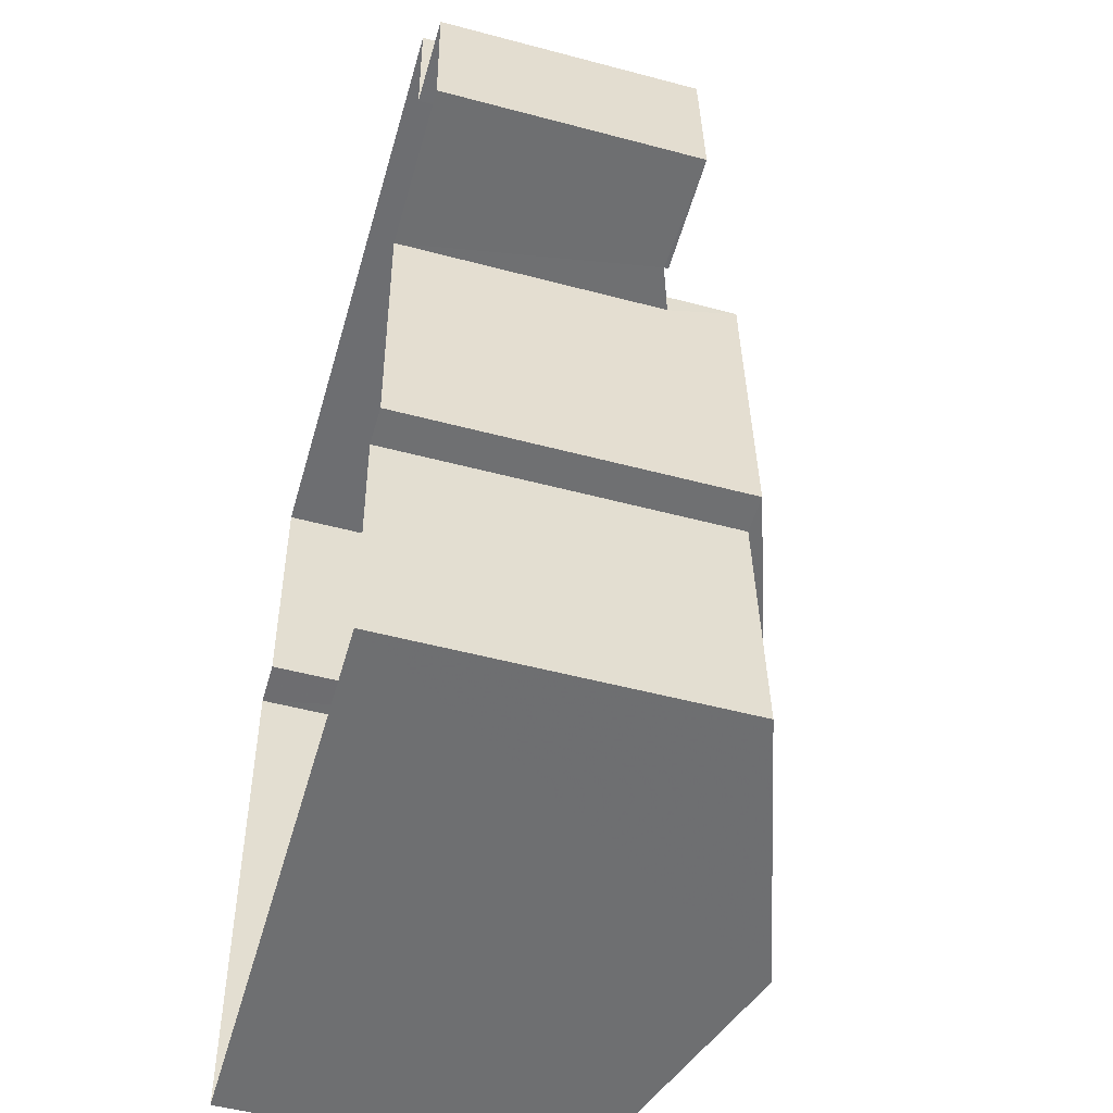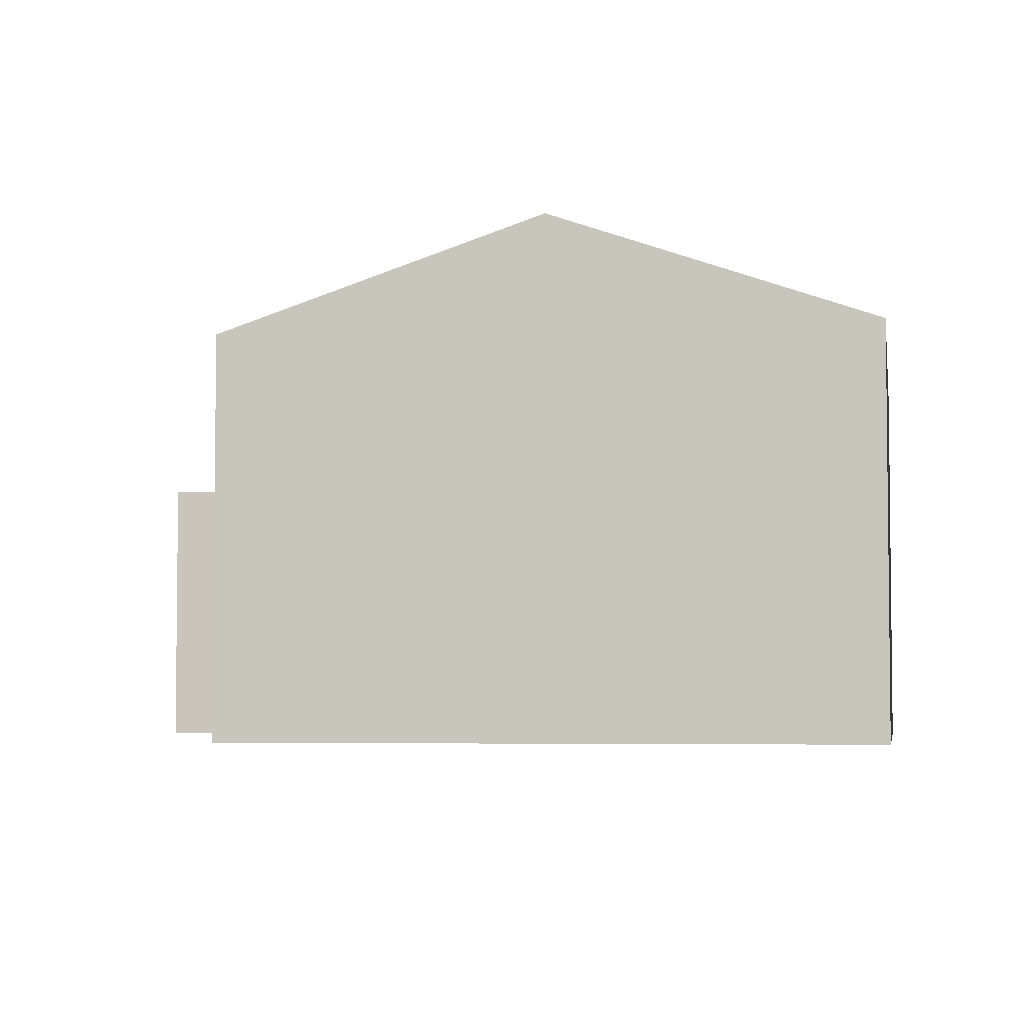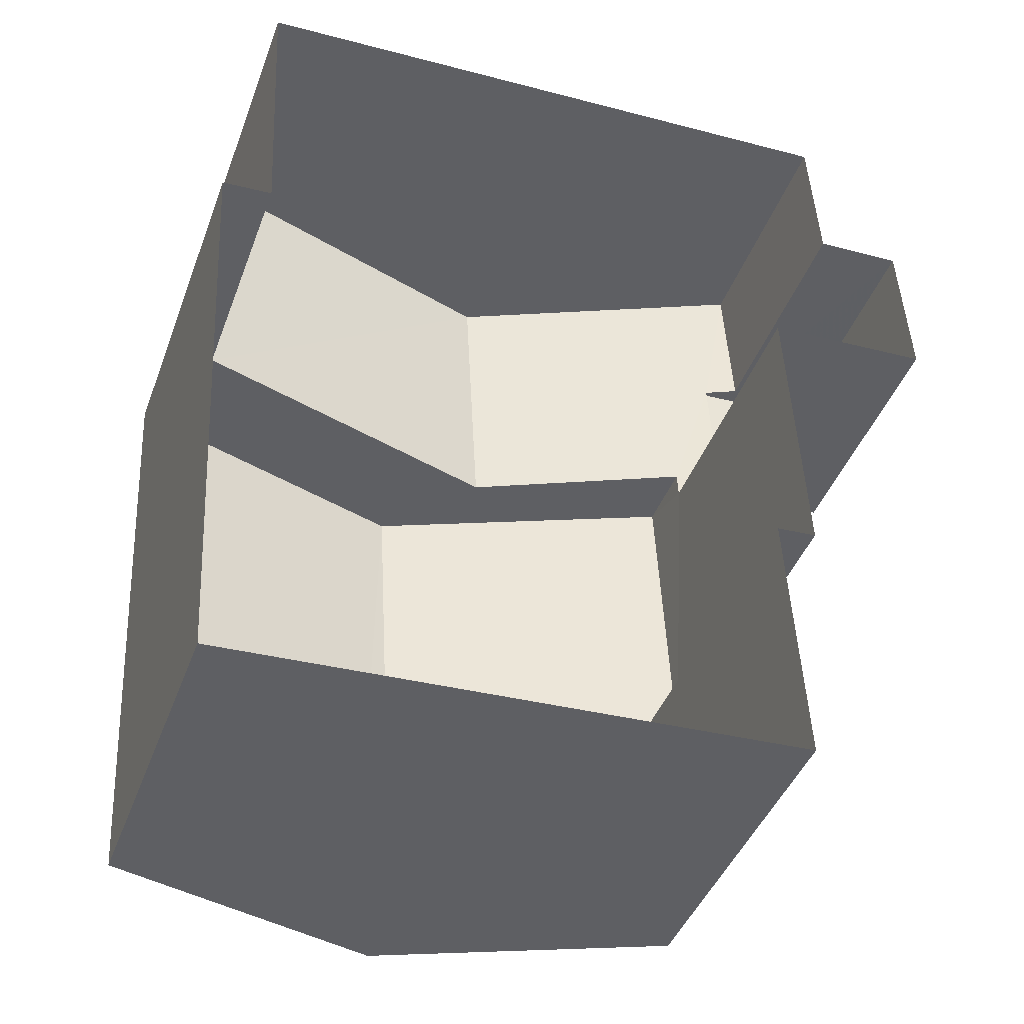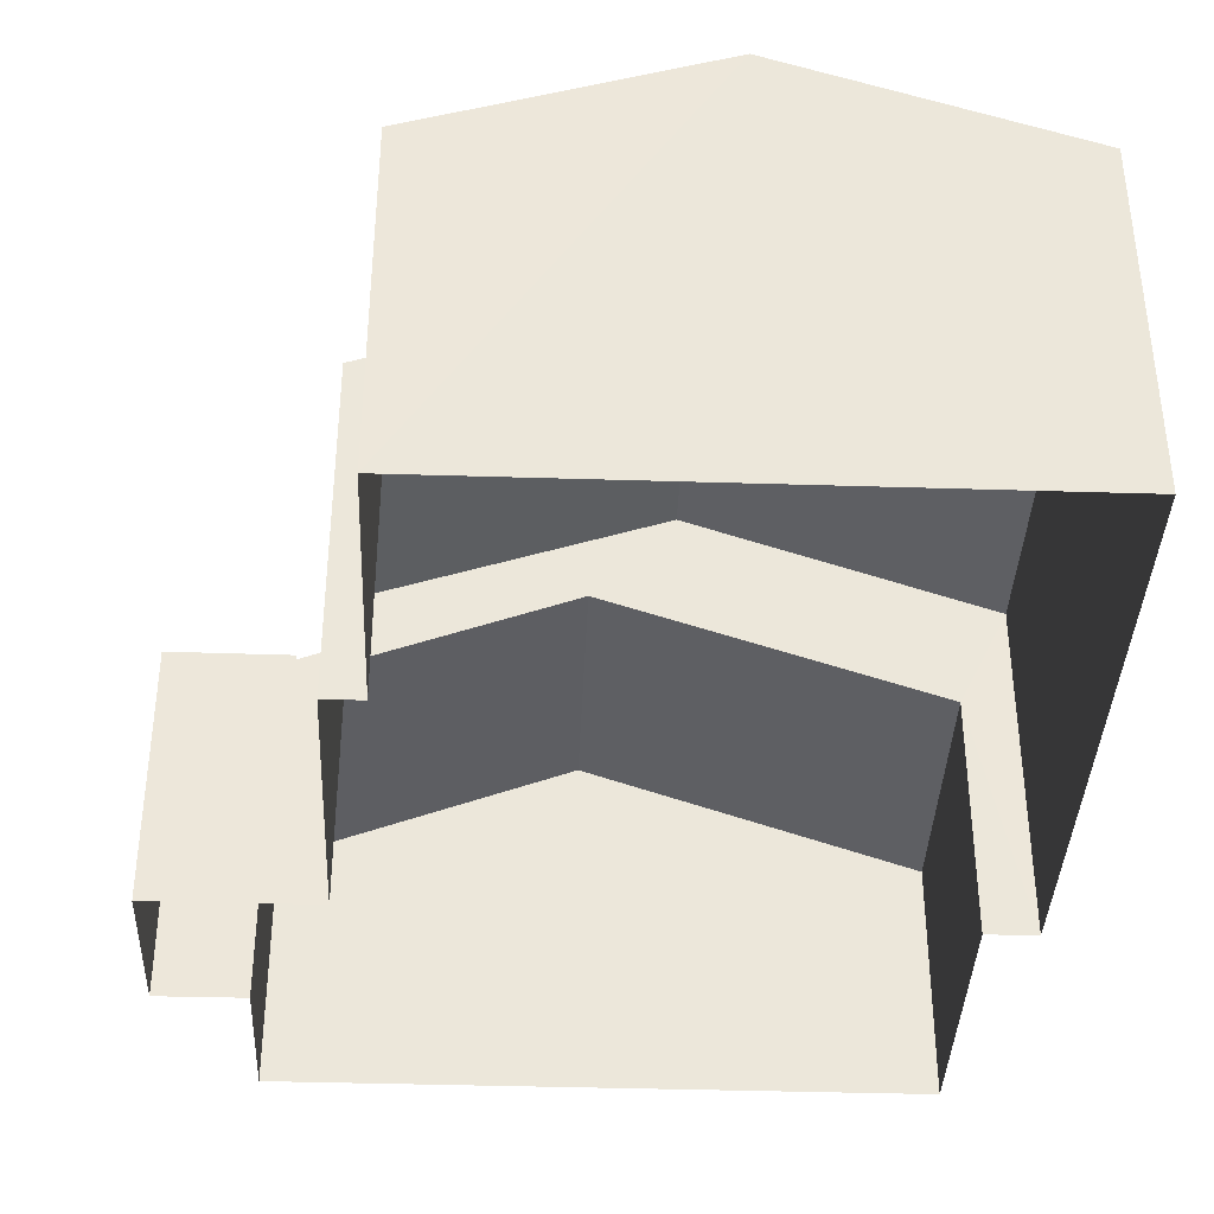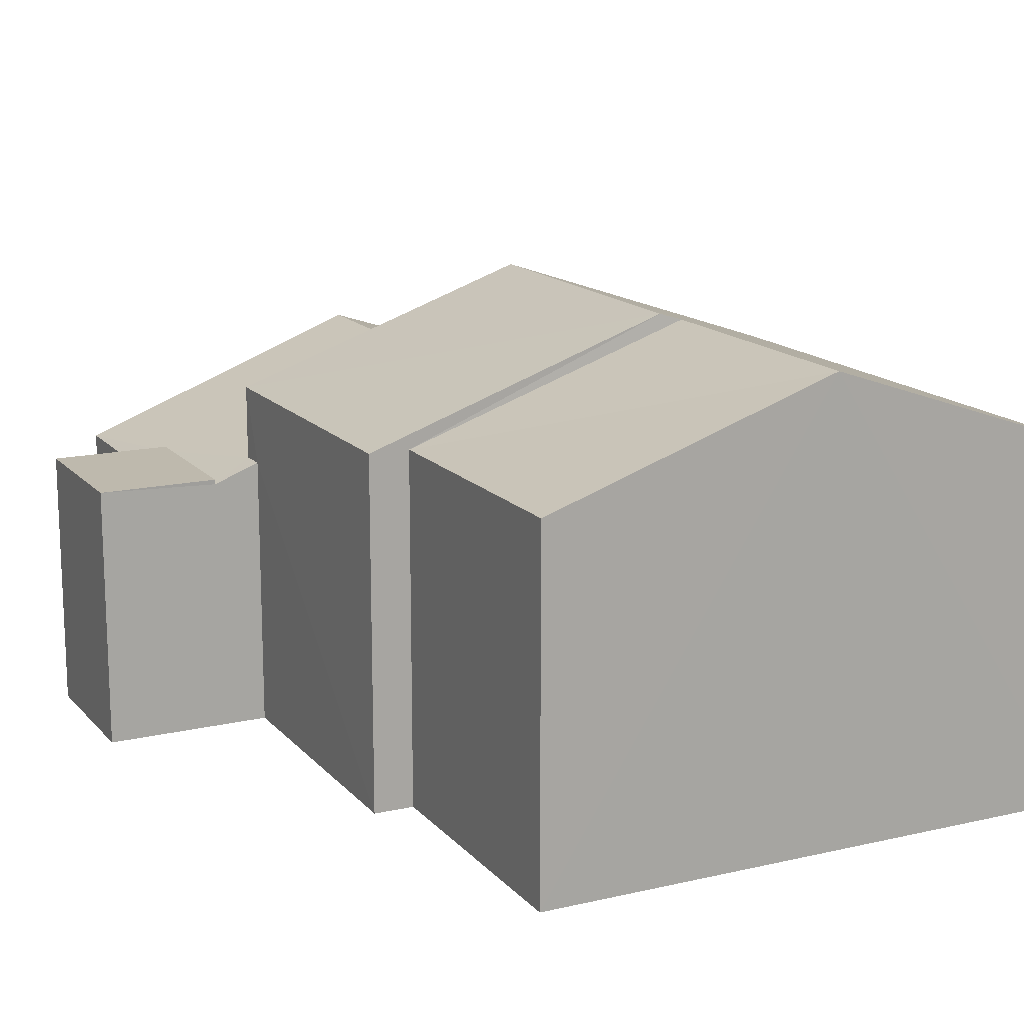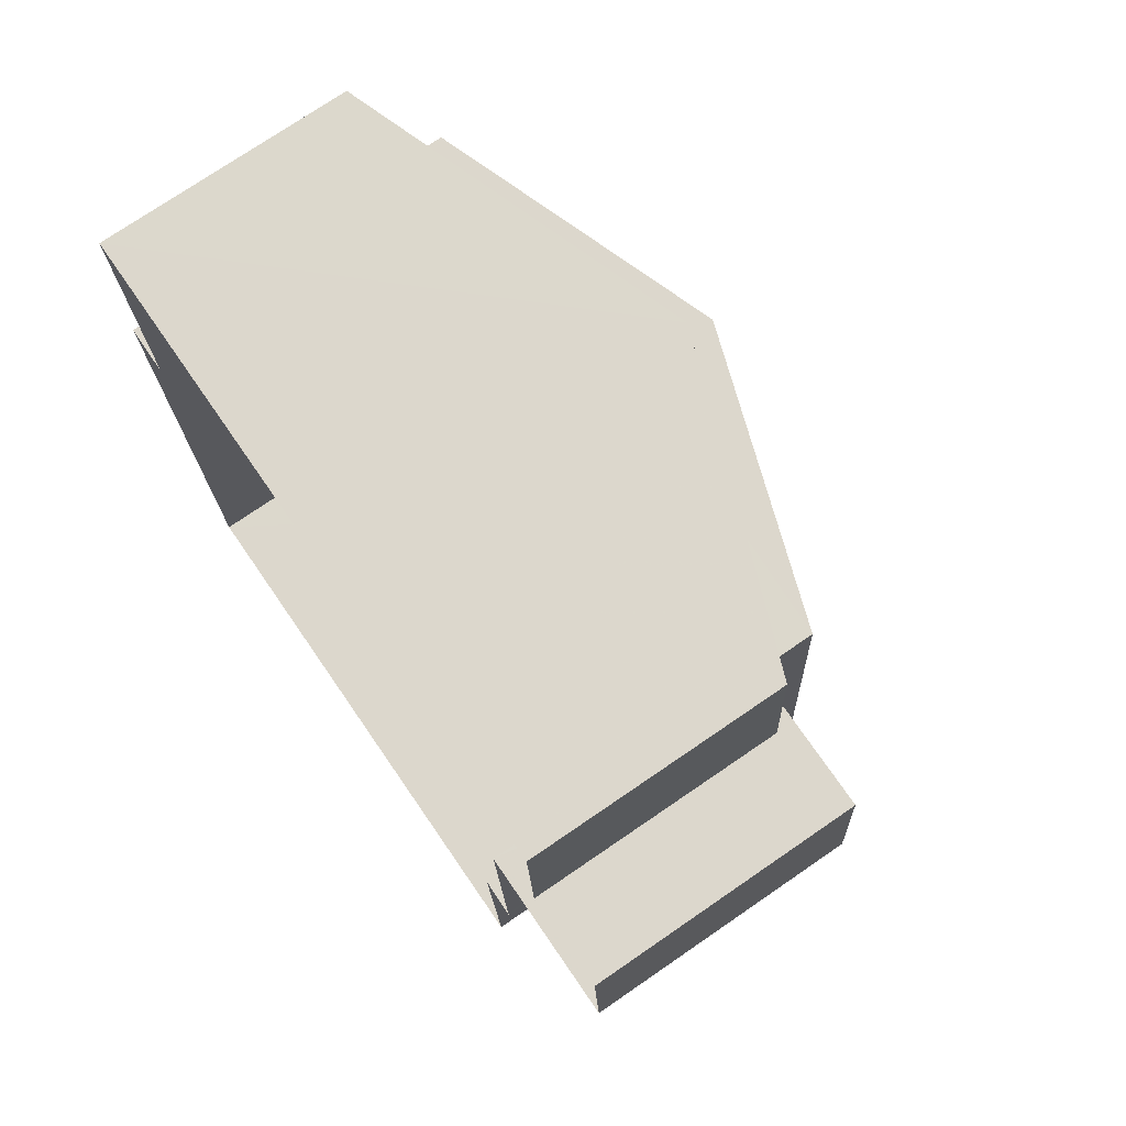
<metadata>
{"format":"obj","ext":"obj","renderer":"f3d","projection":"perspective","resolution":1024,"background":"white","views":[{"elev":-51.5,"azim":-106.1,"up":"+Y"},{"elev":-4.4,"azim":6.2,"up":"+Z"},{"elev":-42.4,"azim":160.5,"up":"+Y"},{"elev":-38.0,"azim":-5.2,"up":"+Z"},{"elev":15.2,"azim":-29.3,"up":"+Z"},{"elev":74.7,"azim":-124.4,"up":"+Y"}]}
</metadata>
<code>
v -3.724e+05 -1.038e+05 30.36
v -3.724e+05 -1.038e+05 30.36
v -3.724e+05 -1.038e+05 30.36
v -3.724e+05 -1.039e+05 30.36
v -3.724e+05 -1.038e+05 30.36
v -3.724e+05 -1.039e+05 30.36
v -3.724e+05 -1.038e+05 30.36
v -3.724e+05 -1.038e+05 30.36
v -3.724e+05 -1.038e+05 30.36
v -3.724e+05 -1.038e+05 30.36
v -3.724e+05 -1.038e+05 30.36
v -3.724e+05 -1.038e+05 30.36
v -3.724e+05 -1.039e+05 39.28
v -3.724e+05 -1.039e+05 37.35
v -3.724e+05 -1.038e+05 39.28
v -3.724e+05 -1.038e+05 39.45
v -3.724e+05 -1.038e+05 39.45
v -3.724e+05 -1.038e+05 37.35
v -3.724e+05 -1.038e+05 35.29
v -3.724e+05 -1.038e+05 35.29
v -3.724e+05 -1.038e+05 37.54
v -3.724e+05 -1.038e+05 37.54
v -3.724e+05 -1.038e+05 37.35
v -3.724e+05 -1.038e+05 37.35
v -3.724e+05 -1.038e+05 35.88
v -3.724e+05 -1.038e+05 35.53
v -3.724e+05 -1.038e+05 35.53
v -3.724e+05 -1.038e+05 35.88
v -3.724e+05 -1.038e+05 35.29
v -3.724e+05 -1.038e+05 35.29
v -3.724e+05 -1.038e+05 35.62
v -3.724e+05 -1.038e+05 35.62
v -3.724e+05 -1.038e+05 35.62
v -3.724e+05 -1.038e+05 35.62
v -3.724e+05 -1.038e+05 37.35
v -3.724e+05 -1.039e+05 37.35
f 1 2 3
f 4 5 6
f 1 3 7
f 5 8 7
f 9 10 6
f 3 11 12
f 12 9 7
f 9 6 5
f 3 12 7
f 7 9 5
f 13 14 15
f 16 15 17
f 17 15 18
f 15 14 18
f 19 20 21
f 22 19 21
f 16 17 23
f 24 16 23
f 25 22 26
f 27 28 25
f 22 21 26
f 26 21 29
f 26 29 30
f 27 25 26
f 31 32 33
f 34 31 33
f 35 36 13
f 15 35 13
f 9 19 10
f 10 19 18
f 18 19 17
f 23 22 25
f 17 22 23
f 19 22 17
f 5 4 36
f 35 5 36
f 3 2 30
f 2 32 30
f 30 31 26
f 30 32 31
f 20 12 21
f 12 11 21
f 11 29 21
f 36 4 13
f 4 6 13
f 6 14 13
f 33 2 1
f 33 32 2
f 8 5 24
f 24 35 16
f 16 35 15
f 5 35 24
f 27 31 34
f 27 26 31
f 10 18 14
f 6 10 14
f 3 29 11
f 3 30 29
f 27 1 7
f 7 28 27
f 33 1 27
f 34 33 27
f 9 12 20
f 19 9 20
f 7 8 28
f 8 24 28
f 28 23 25
f 28 24 23

</code>
